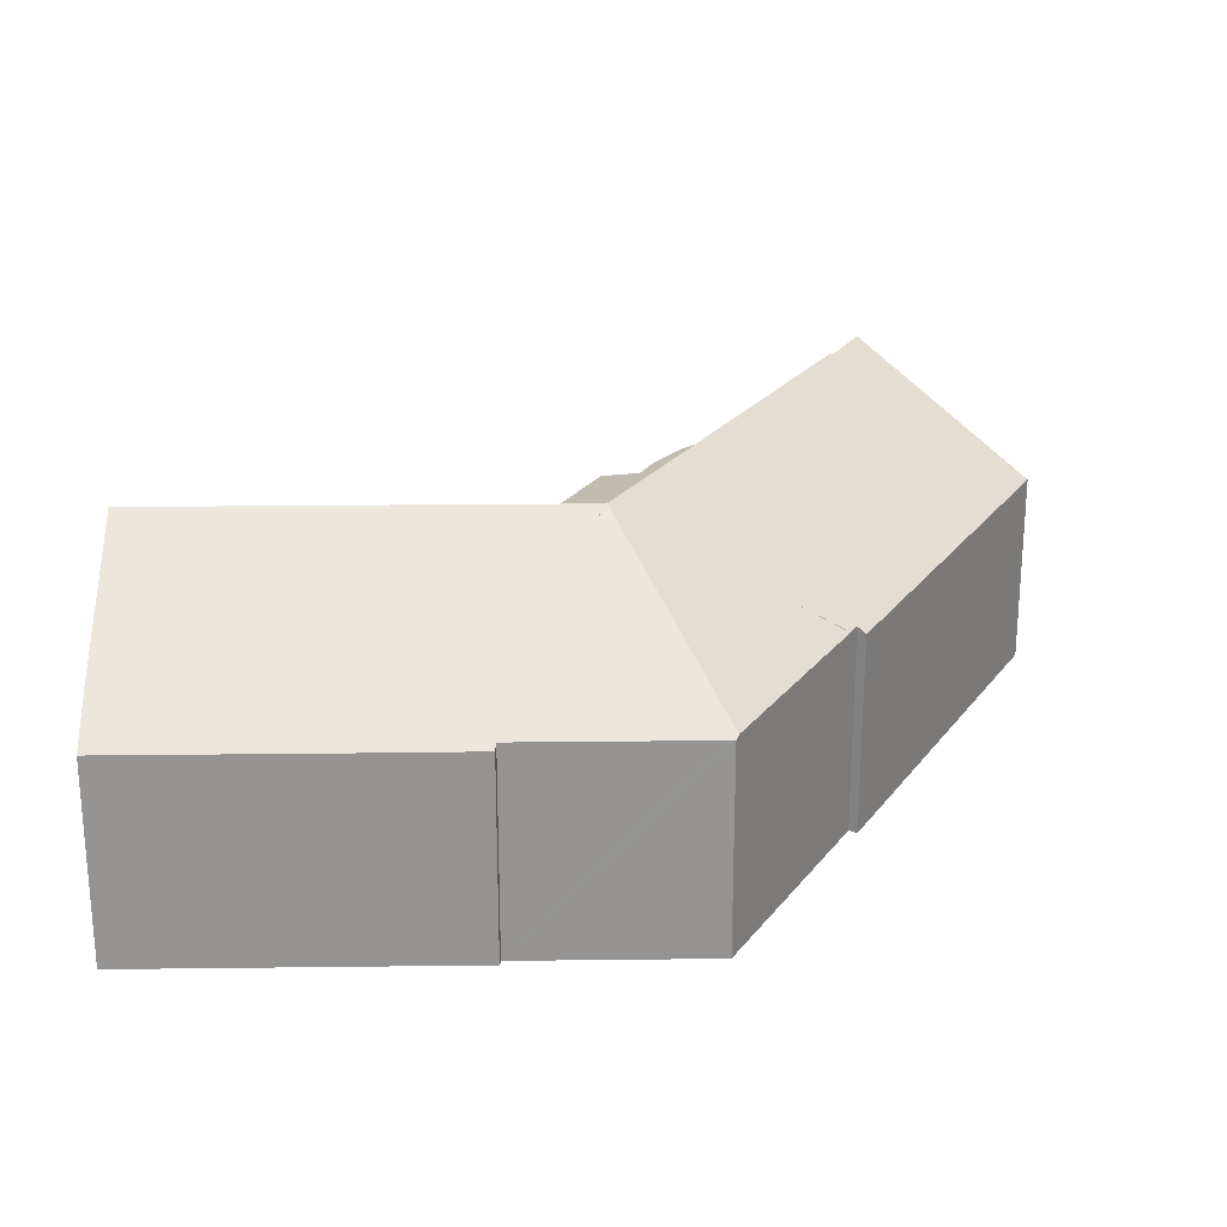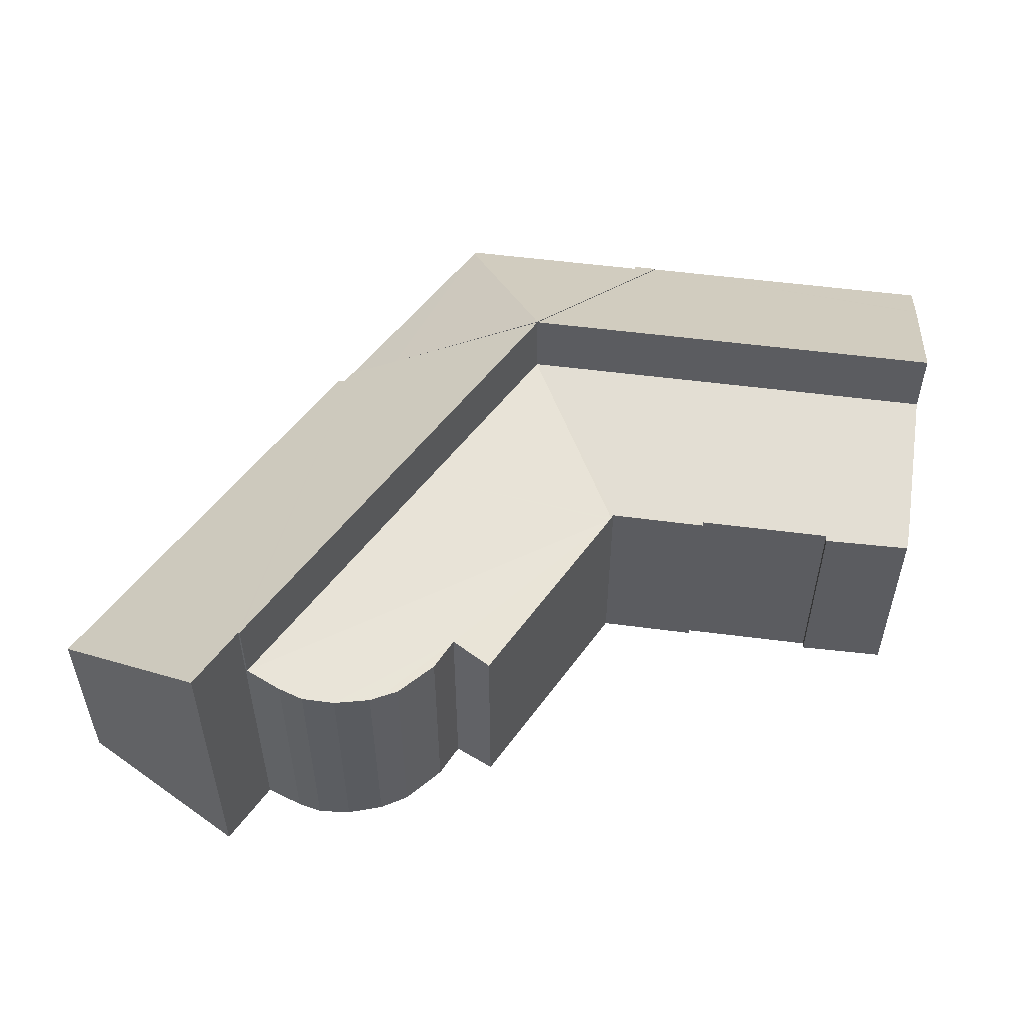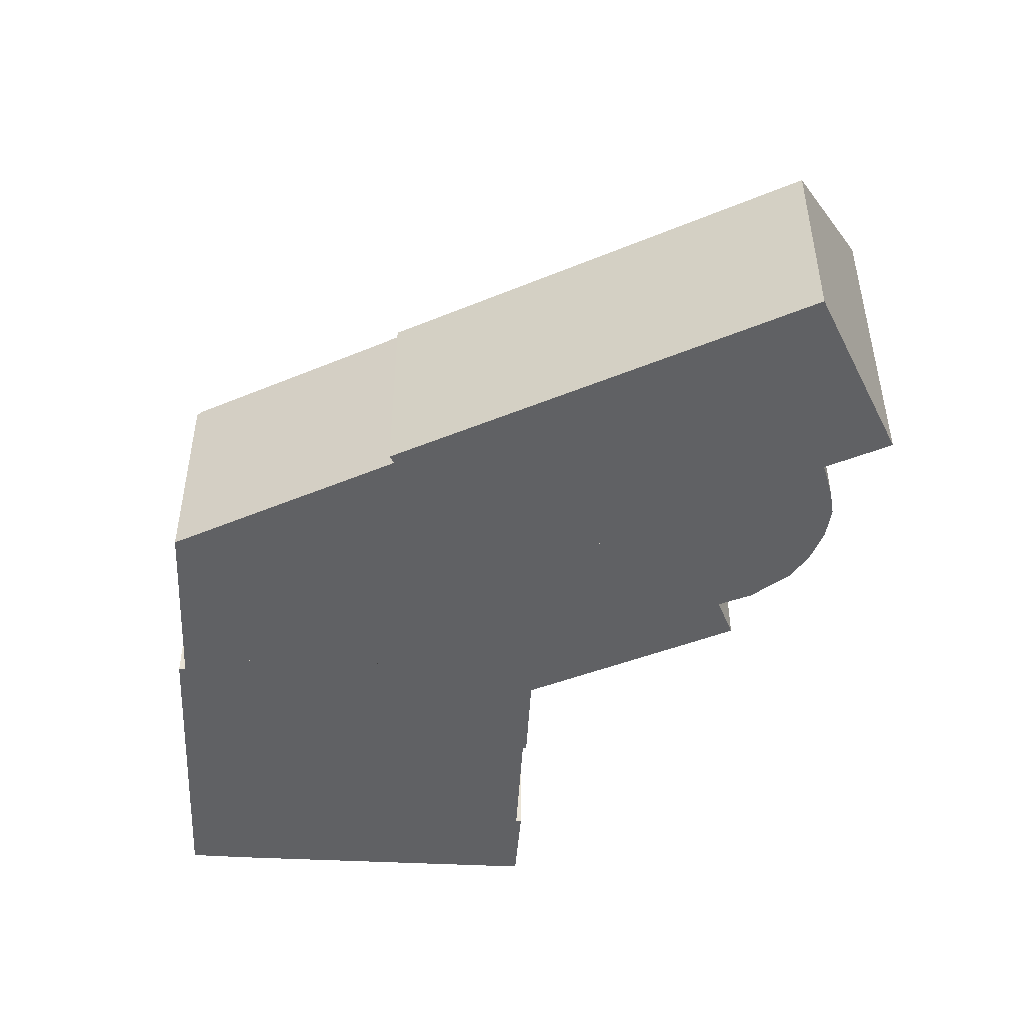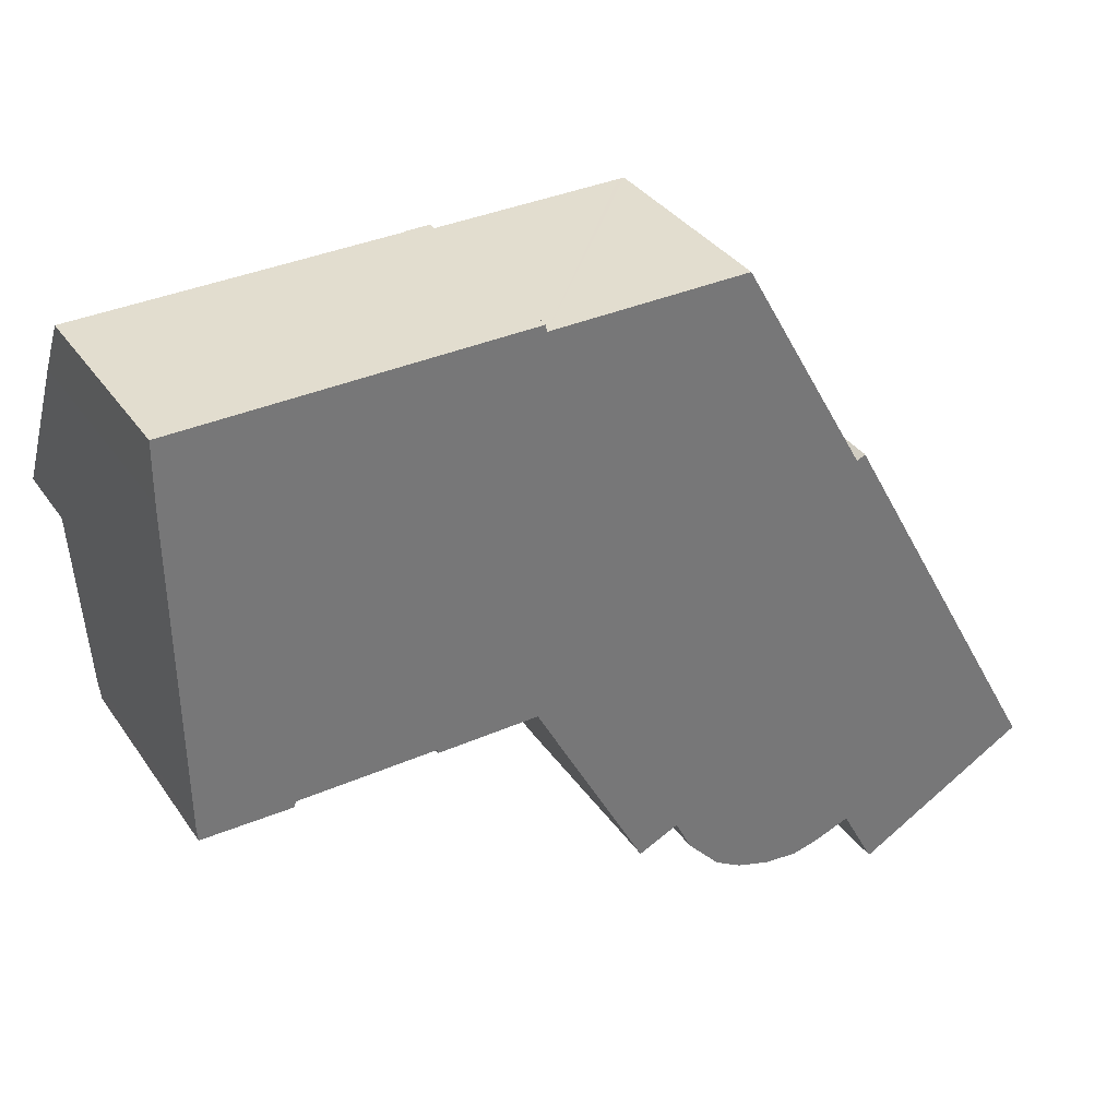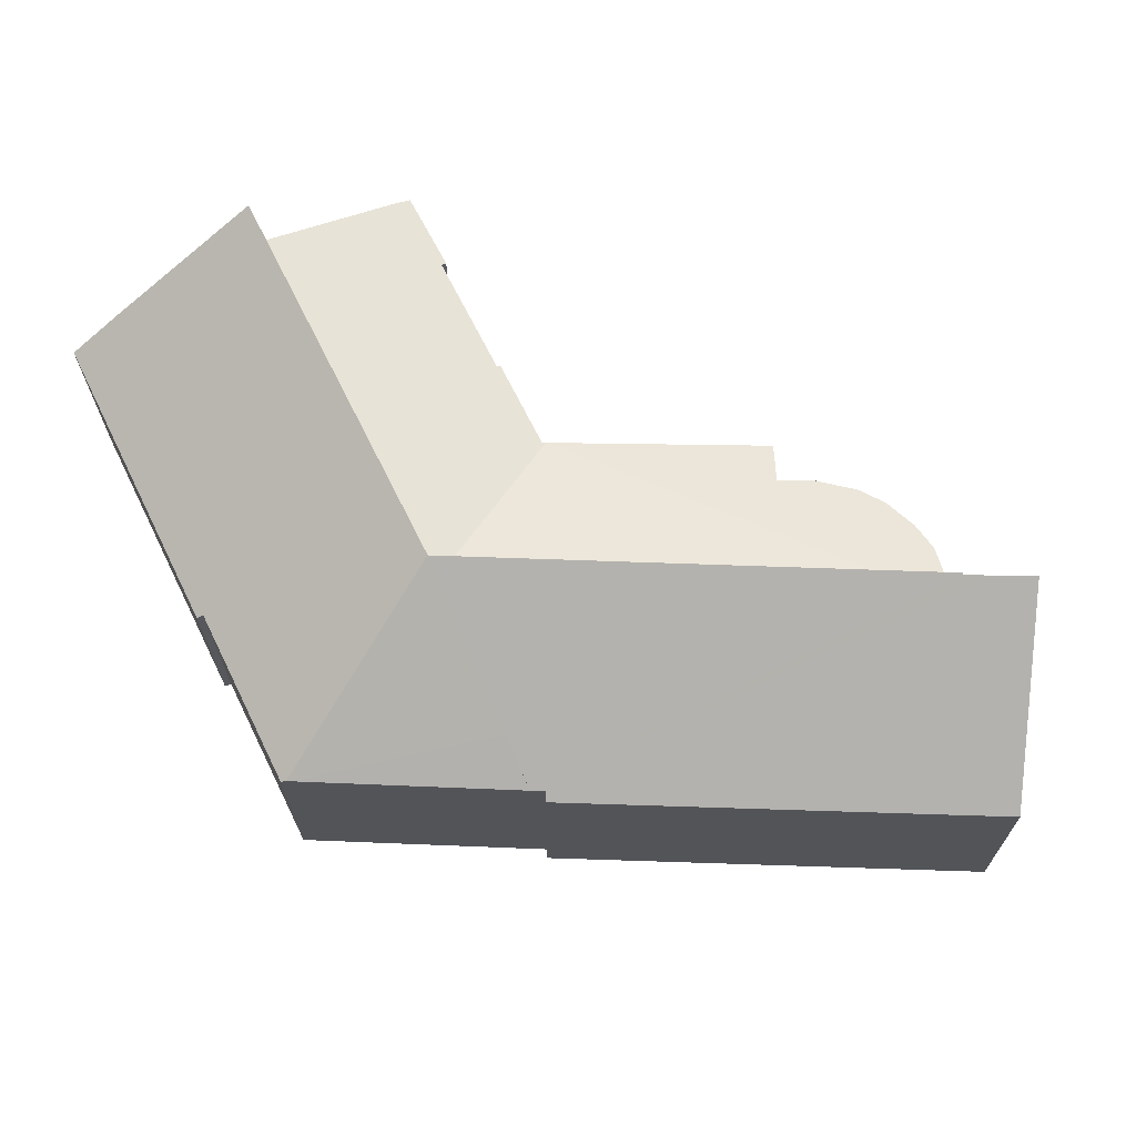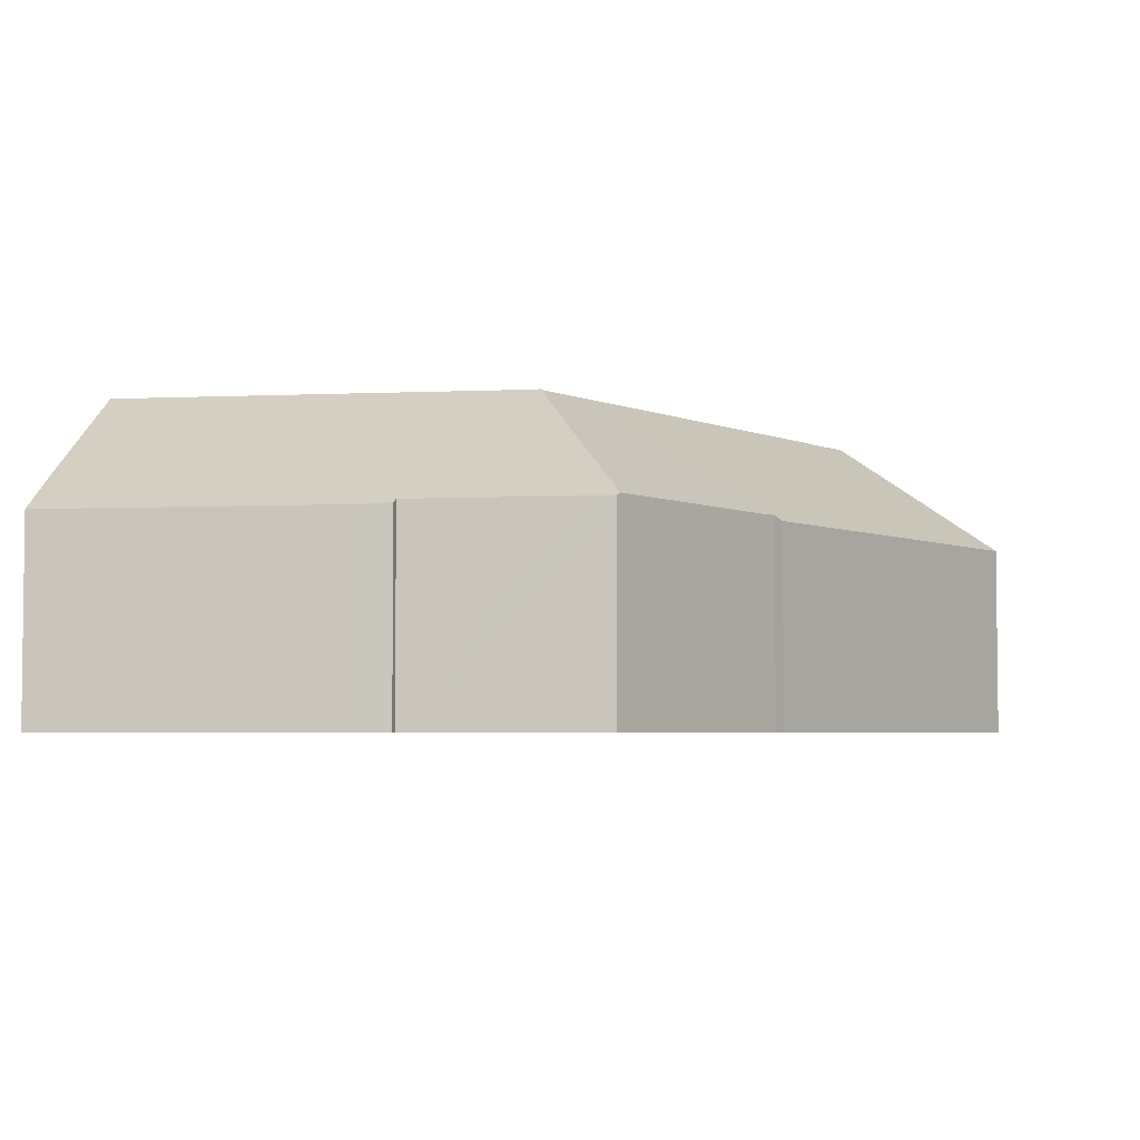
<metadata>
{"format":"obj","ext":"obj","renderer":"f3d","projection":"perspective","resolution":1024,"background":"white","views":[{"elev":22.9,"azim":-1.8,"up":"+Y"},{"elev":54.1,"azim":-172.8,"up":"+Y"},{"elev":-46.9,"azim":86.2,"up":"+Y"},{"elev":34.7,"azim":-29.8,"up":"+Z"},{"elev":67.2,"azim":63.0,"up":"+Y"},{"elev":-4.1,"azim":7.6,"up":"+Y"}]}
</metadata>
<code>
v  24.45 9.677 -6.347
v  21.98 8.467 1.913
v  26.59 8.438 -6.322
v  17.72 13.56 -6.424
v  21.86 8.467 2.113
v  13.77 8.18 2.499
v  13.81 8.348 2.22
v  12.77 8.18 2.488
v  21.52 8.348 2.308
v  21.75 8.348 2.311
v  26.59 3.871e-16 -6.322
v  21.75 -1.415e-16 2.311
v  21.86 -1.294e-16 2.113
v  21.98 -1.171e-16 1.913
v  17.72 3.934e-16 -6.424
v  24.45 3.886e-16 -6.347
v  12.77 -1.523e-16 2.488
v  13.77 -1.53e-16 2.499
v  13.81 -1.359e-16 2.22
v  21.52 -1.413e-16 2.308
v  0.001 9.604 -0.097
v  9.606 13.52 -6.516
v  0.068 13.52 -6.625
v  17.72 13.52 -6.424
v  12.77 8.14 2.488
v  0 9.545 5.845e-16
v  0.021 8.14 2.343
v  0.021 -1.435e-16 2.343
v  0.068 4.057e-16 -6.625
v  9.606 3.99e-16 -6.516
v  0 0 0
v  0.001 5.94e-18 -0.097
v  21.51 9.455 -24.14
v  19.54 9.358 -21.32
v  22.2 9.547 -24.54
v  20.19 9.349 -22.65
v  13.51 8.953 -13.76
v  18.39 9.079 -21.86
v  17.91 8.962 -22.09
v  27.79 10.56 -24.57
v  21.74 10.56 -13.67
v  13.46 8.953 -13.66
v  17.72 10.56 -6.424
v  24.03 9.813 -25.23
v  22.61 9.597 -24.78
v  24.82 9.949 -25.3
v  25.36 10.04 -25.34
v  26.36 10.25 -25.1
v  0.134 9.137 -12.99
v  3.768 8.967 -13.71
v  0.178 8.983 -13.68
v  0.068 10.56 -6.625
v  3.791 9.018 -13.48
v  9.331 9.018 -13.42
v  9.606 10.56 -6.516
v  13.27 8.986 -13.52
v  13.38 8.986 -13.52
v  9.331 8.982 -13.58
v  27.79 1.505e-15 -24.57
v  26.36 1.537e-15 -25.1
v  25.36 1.552e-15 -25.34
v  24.03 1.545e-15 -25.23
v  24.82 1.549e-15 -25.3
v  22.61 1.518e-15 -24.78
v  13.38 8.276e-16 -13.52
v  9.331 8.314e-16 -13.58
v  13.27 8.277e-16 -13.52
v  9.331 8.217e-16 -13.42
v  3.791 8.255e-16 -13.48
v  0.178 8.375e-16 -13.68
v  3.768 8.394e-16 -13.71
v  21.51 1.478e-15 -24.14
v  22.2 1.503e-15 -24.54
v  20.19 1.387e-15 -22.65
v  19.54 1.305e-15 -21.32
v  17.91 1.353e-15 -22.09
v  13.51 8.426e-16 -13.76
v  13.46 8.365e-16 -13.66
v  18.39 1.339e-15 -21.86
v  0.134 7.956e-16 -12.99
v  21.74 8.369e-16 -13.67
v  21.74 13.51 -13.67
v  27.79 13.51 -24.57
v  26.59 8.456 -6.322
v  27.86 13.46 -24.55
v  28.36 13.47 -25.5
v  29.23 13.5 -27.14
v  26.91 8.454 -6.891
v  27.23 8.207 -6.682
v  35.63 8.726 -23.48
v  36.29 8.235 -23.1
v  26.91 4.22e-16 -6.891
v  36.29 1.415e-15 -23.1
v  27.23 4.092e-16 -6.682
v  29.23 1.662e-15 -27.14
v  35.63 1.438e-15 -23.48
v  27.86 1.503e-15 -24.55
v  28.36 1.561e-15 -25.5
g defaultobject
f 1 2 3
f 2 1 4
f 2 4 5
f 6 7 8
f 4 8 7
f 9 4 7
f 5 4 9
f 10 5 9
f 10 2 5
f 2 10 3
f 3 10 11
f 11 10 12
f 11 12 13
f 11 13 14
f 1 15 4
f 15 1 3
f 15 3 11
f 15 11 16
f 15 8 4
f 8 15 17
f 17 6 8
f 6 17 18
f 19 9 7
f 9 19 10
f 10 19 12
f 12 19 20
f 6 19 7
f 19 6 18
f 14 16 11
f 16 14 15
f 15 14 19
f 15 19 17
f 19 14 13
f 19 13 20
f 20 13 12
f 17 19 18
f 21 22 23
f 22 21 24
f 24 21 25
f 25 21 26
f 25 26 27
f 28 25 27
f 25 28 17
f 25 15 24
f 15 25 17
f 15 22 24
f 22 15 23
f 23 15 29
f 29 15 30
f 31 27 26
f 27 31 28
f 29 21 23
f 21 29 26
f 26 29 31
f 31 29 32
f 30 32 29
f 32 30 15
f 32 15 17
f 32 17 31
f 31 17 28
f 33 34 35
f 34 33 36
f 37 38 39
f 38 37 34
f 34 37 40
f 40 37 41
f 41 37 42
f 41 42 43
f 35 44 45
f 44 35 34
f 44 34 46
f 46 34 47
f 47 34 48
f 48 34 40
f 49 50 51
f 50 49 52
f 50 52 53
f 53 52 54
f 54 52 55
f 54 55 56
f 56 55 57
f 57 43 42
f 43 57 55
f 56 58 54
f 59 48 40
f 48 59 60
f 60 47 48
f 47 60 61
f 61 46 47
f 46 61 44
f 44 61 62
f 62 61 63
f 62 45 44
f 45 62 64
f 65 56 57
f 56 65 58
f 58 65 66
f 66 65 67
f 68 53 54
f 53 68 69
f 50 70 51
f 70 50 71
f 64 35 45
f 35 64 33
f 33 64 72
f 72 64 73
f 72 36 33
f 36 72 74
f 36 75 34
f 75 36 74
f 76 37 39
f 37 76 77
f 37 77 42
f 42 77 57
f 57 77 65
f 65 77 78
f 75 38 34
f 38 75 39
f 39 75 76
f 76 75 79
f 58 68 54
f 68 58 66
f 51 80 49
f 80 51 70
f 49 29 52
f 29 49 80
f 69 50 53
f 50 69 71
f 29 55 52
f 55 29 43
f 43 29 30
f 43 30 15
f 41 59 40
f 59 41 43
f 59 43 81
f 81 43 15
f 29 80 30
f 70 30 80
f 69 30 70
f 68 30 69
f 15 30 68
f 66 15 68
f 67 15 66
f 65 15 67
f 77 15 65
f 76 15 77
f 81 15 76
f 75 81 76
f 59 81 75
f 79 75 76
f 74 59 75
f 72 59 74
f 73 59 72
f 64 59 73
f 62 59 64
f 63 59 62
f 61 59 63
f 60 59 61
f 69 70 71
f 1 82 24
f 82 1 83
f 83 1 84
f 83 84 85
f 85 84 86
f 86 84 87
f 87 84 88
f 87 88 89
f 87 89 90
f 90 89 91
f 11 88 84
f 88 11 92
f 89 93 91
f 93 89 94
f 92 89 88
f 89 92 94
f 90 95 87
f 95 90 91
f 95 91 93
f 95 93 96
f 95 86 87
f 86 95 85
f 85 95 97
f 97 95 98
f 59 82 83
f 82 59 24
f 24 59 81
f 24 81 15
f 85 59 83
f 59 85 97
f 15 1 24
f 1 15 84
f 84 15 11
f 11 15 16
f 96 98 95
f 98 96 93
f 98 93 94
f 98 94 97
f 97 94 59
f 59 94 81
f 81 94 92
f 92 15 81
f 15 92 16
f 16 92 11

</code>
